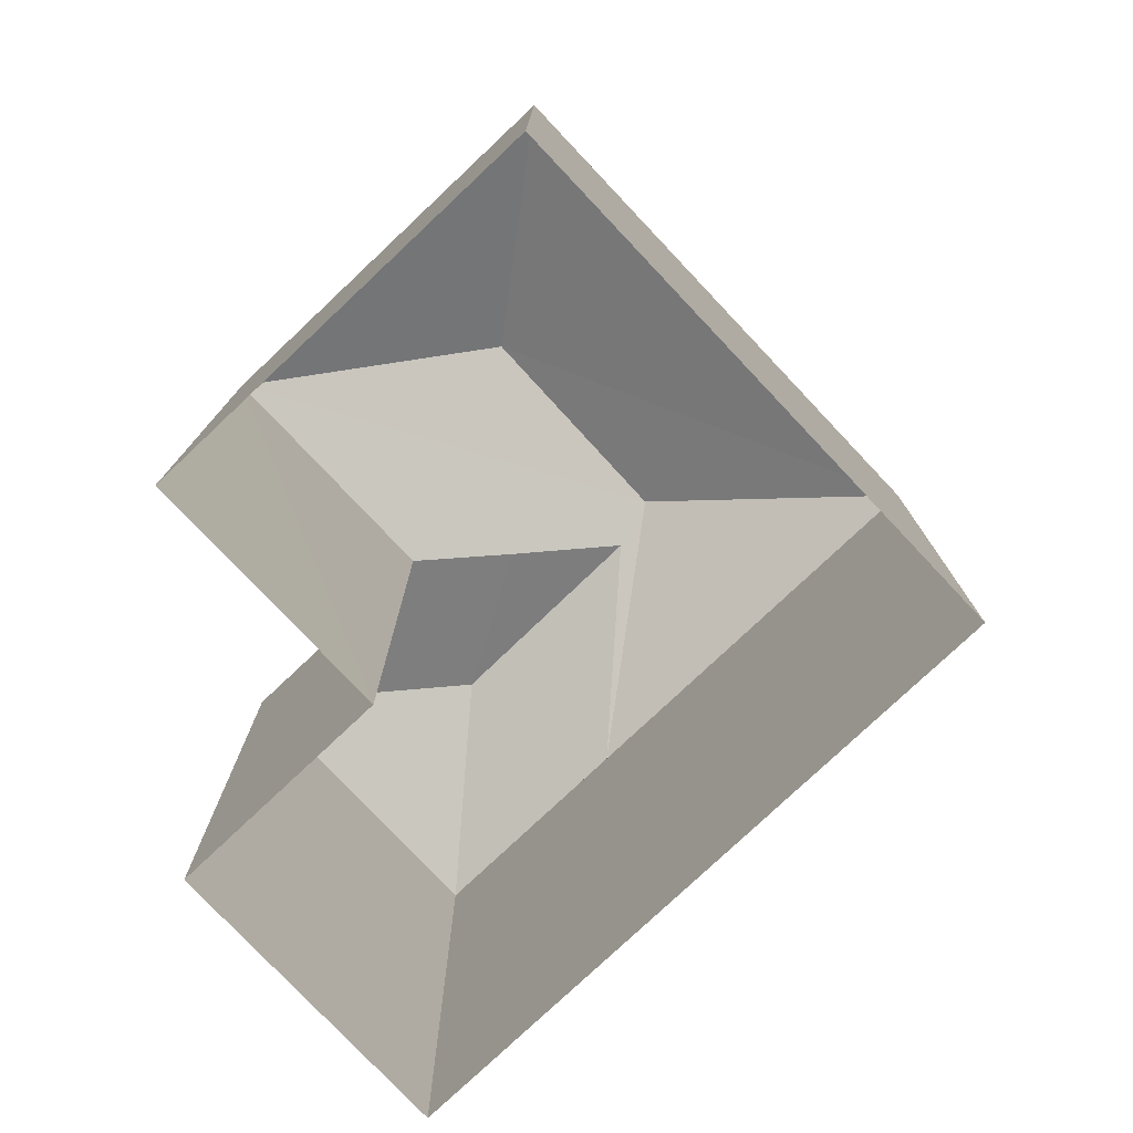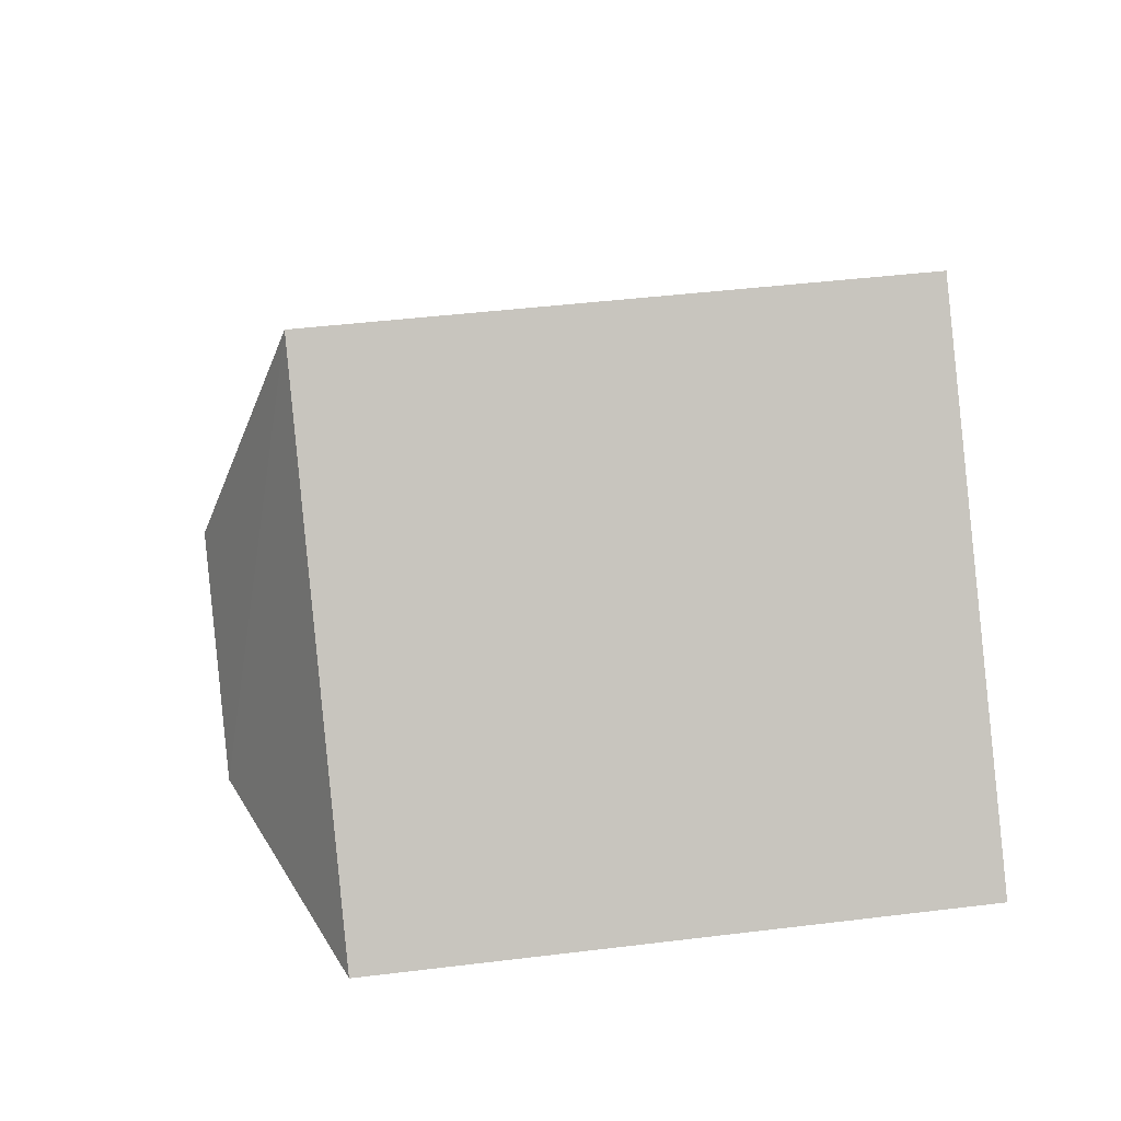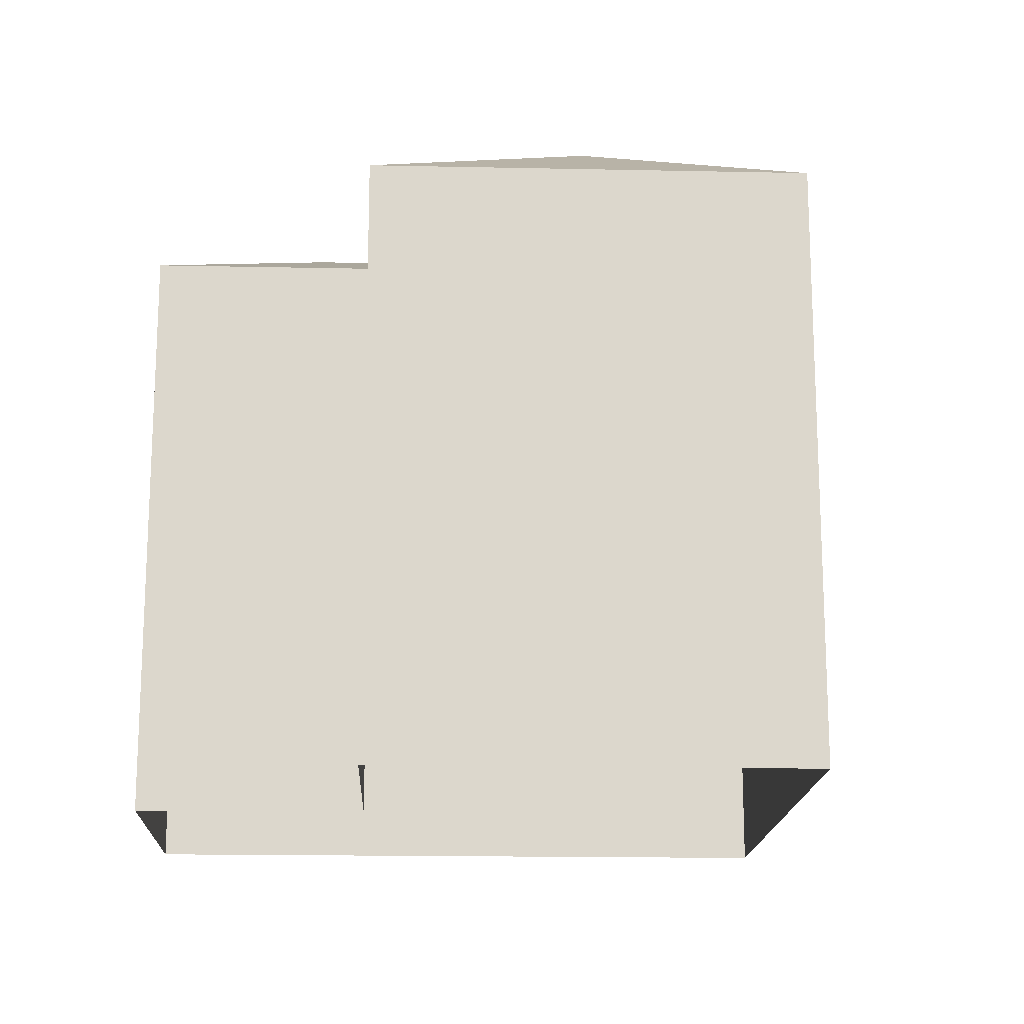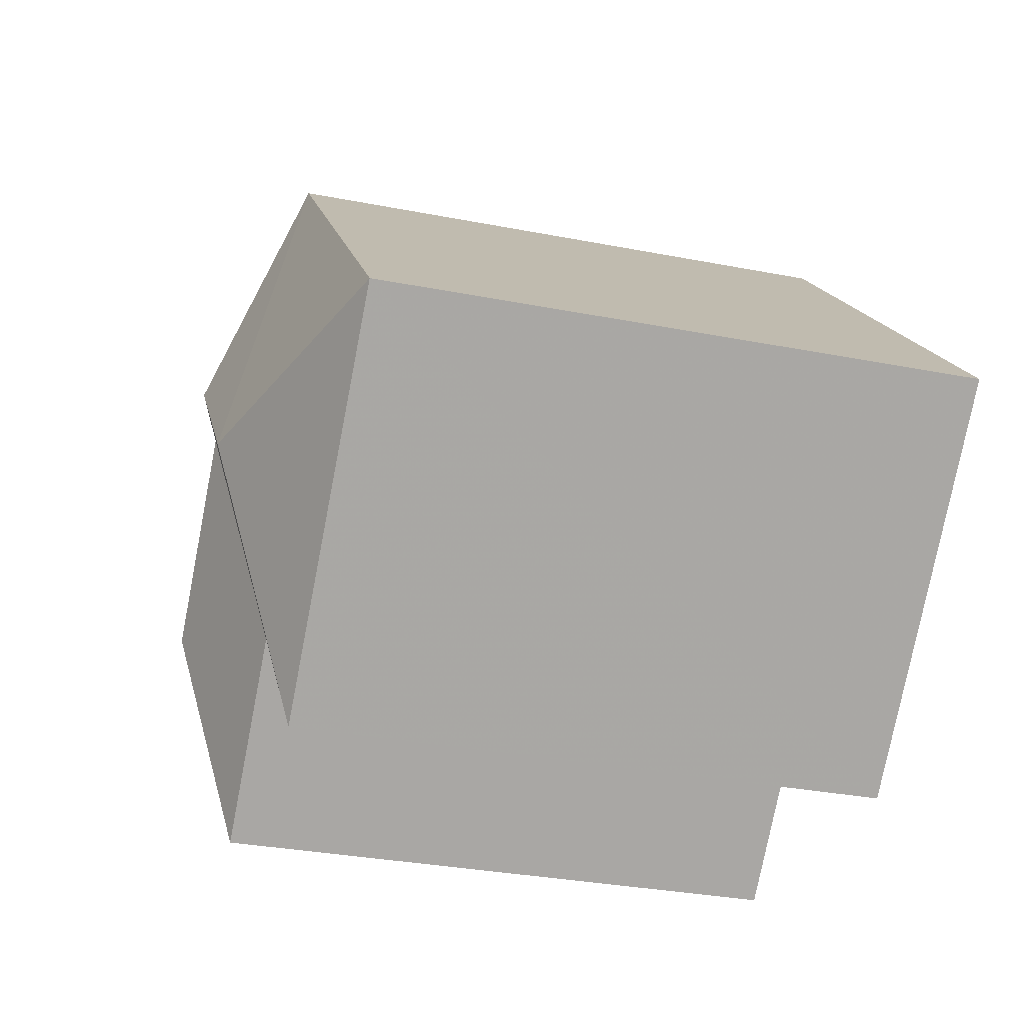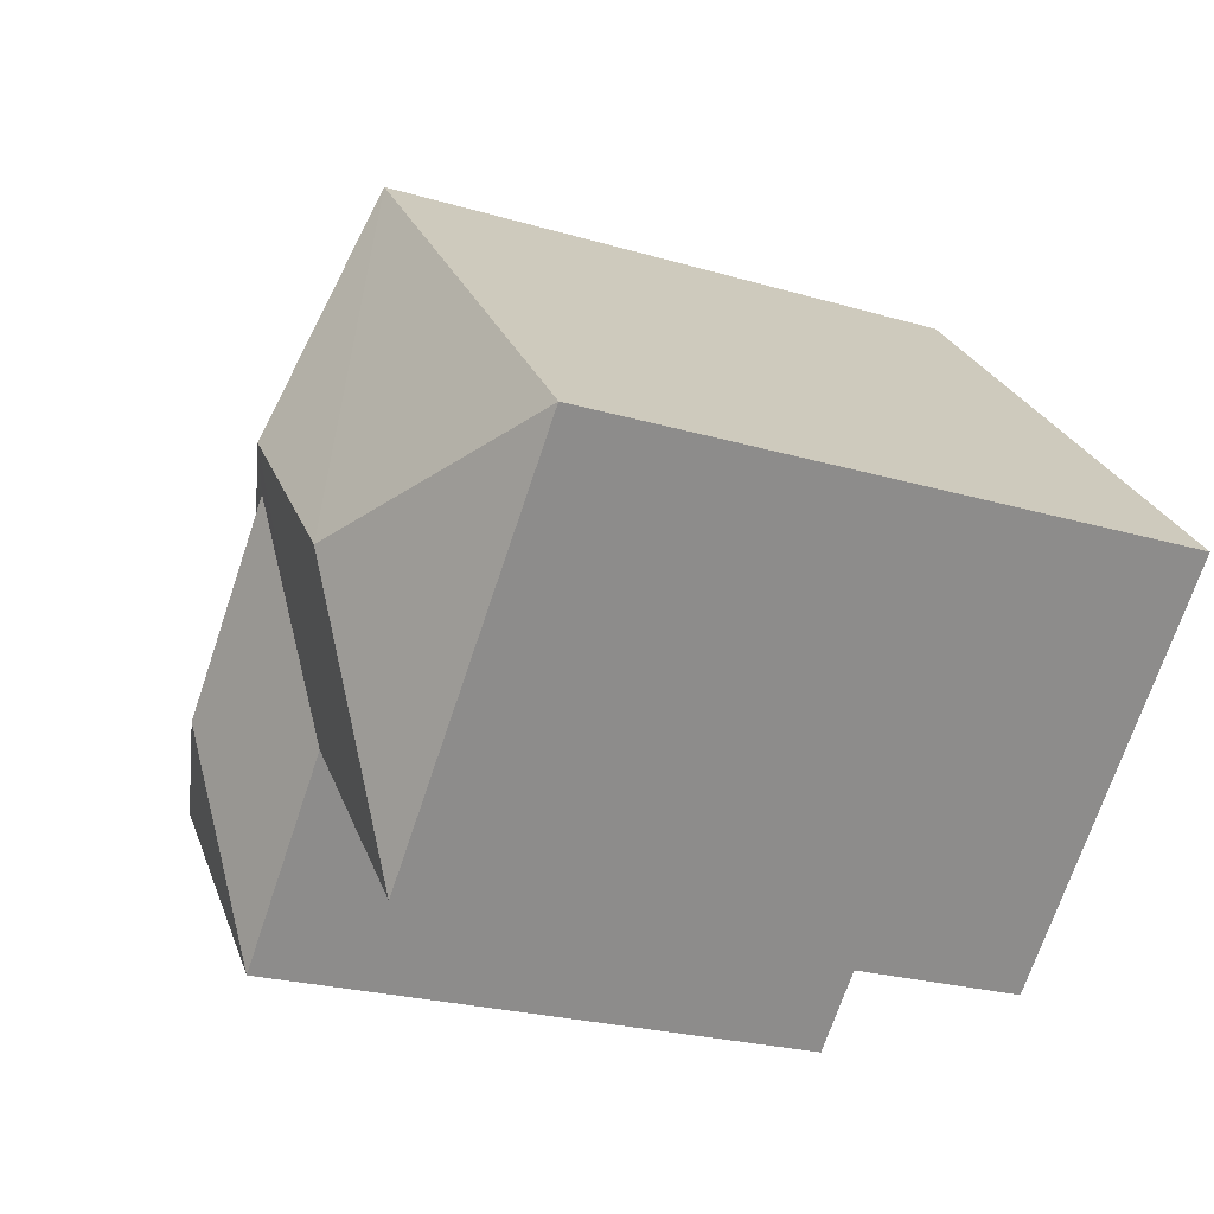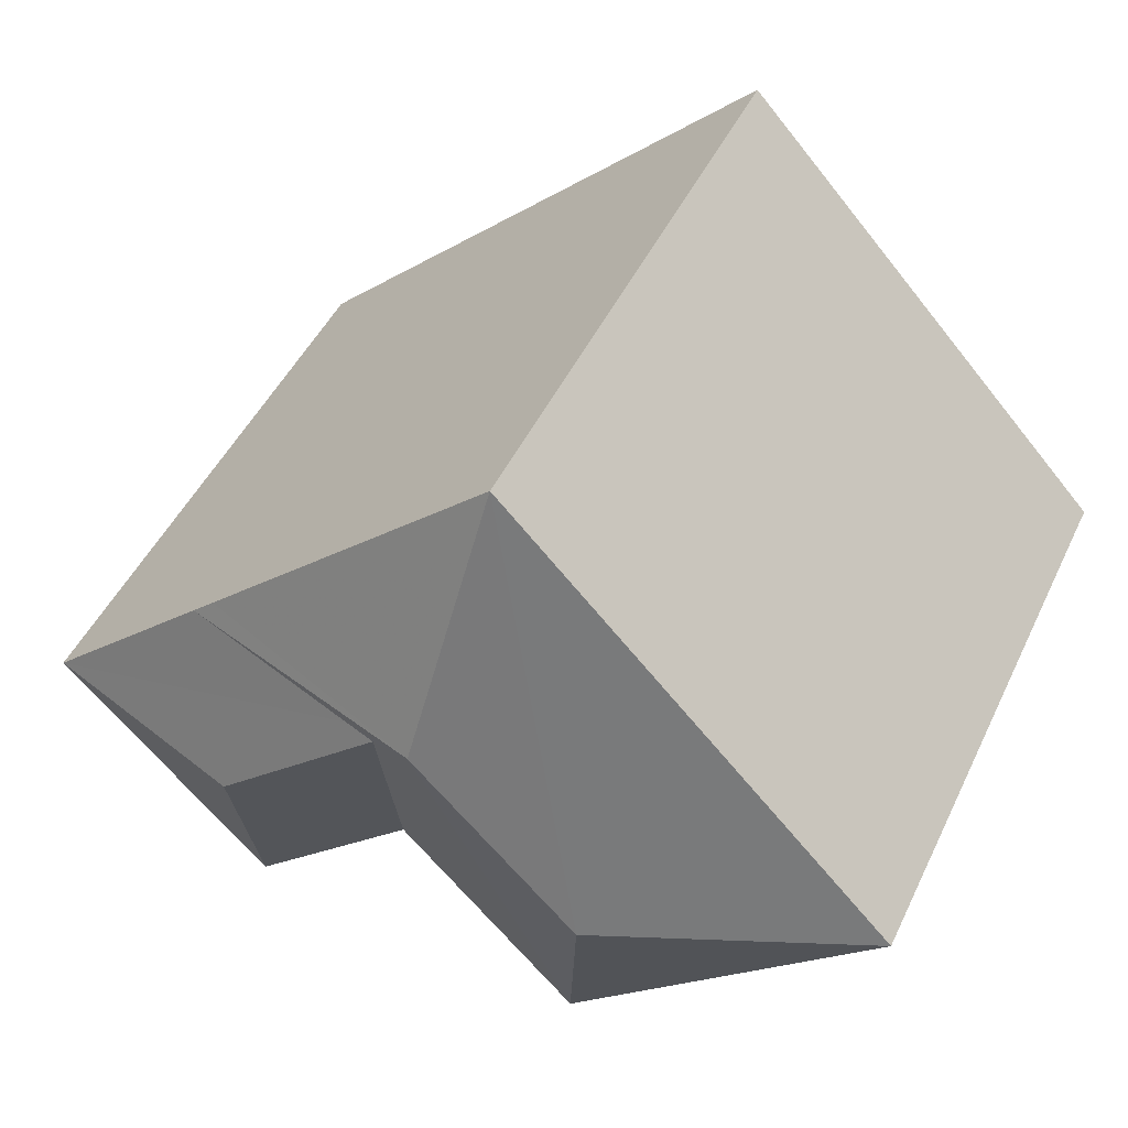
<metadata>
{"format":"obj","ext":"obj","renderer":"f3d","projection":"perspective","resolution":1024,"background":"white","views":[{"elev":-77.9,"azim":86.3,"up":"+Z"},{"elev":43.3,"azim":81.8,"up":"+Y"},{"elev":-16.6,"azim":40.6,"up":"+Z"},{"elev":-32.6,"azim":74.9,"up":"+Y"},{"elev":-24.6,"azim":64.3,"up":"+Y"},{"elev":47.2,"azim":24.6,"up":"+Y"}]}
</metadata>
<code>
v -9158 -3.652e+04 15.82
v -9161 -3.652e+04 15.83
v -9153 -3.652e+04 15.82
v -9159 -3.651e+04 15.83
v -9162 -3.651e+04 15.83
v -9164 -3.652e+04 15.83
v -9167 -3.652e+04 15.83
v -9167 -3.652e+04 25.65
v -9164 -3.651e+04 25.64
v -9162 -3.651e+04 25.64
v -9165 -3.651e+04 25.64
v -9161 -3.651e+04 26.65
v -9164 -3.652e+04 26.82
v -9161 -3.651e+04 26.82
v -9161 -3.652e+04 26.2
v -9164 -3.652e+04 25.64
v -9161 -3.652e+04 25.64
v -9158 -3.652e+04 25.64
v -9160 -3.651e+04 27.18
v -9157 -3.652e+04 27.18
v -9159 -3.651e+04 25.64
v -9153 -3.652e+04 25.64
f 1 2 3
f 4 3 5
f 2 6 7
f 5 2 7
f 3 2 5
f 8 9 10
f 11 8 12
f 11 9 8
f 12 13 14
f 12 8 13
f 14 13 15
f 13 16 17
f 15 13 17
f 16 13 8
f 17 18 15
f 12 19 11
f 18 19 15
f 14 19 12
f 15 19 14
f 18 20 19
f 21 19 20
f 22 21 20
f 22 20 18
f 19 9 11
f 19 21 9
f 10 5 7
f 8 10 7
f 17 16 6
f 2 17 6
f 16 8 7
f 6 16 7
f 5 10 4
f 4 10 21
f 10 9 21
f 22 3 4
f 21 22 4
f 22 1 3
f 22 18 1
f 2 1 18
f 17 2 18

</code>
